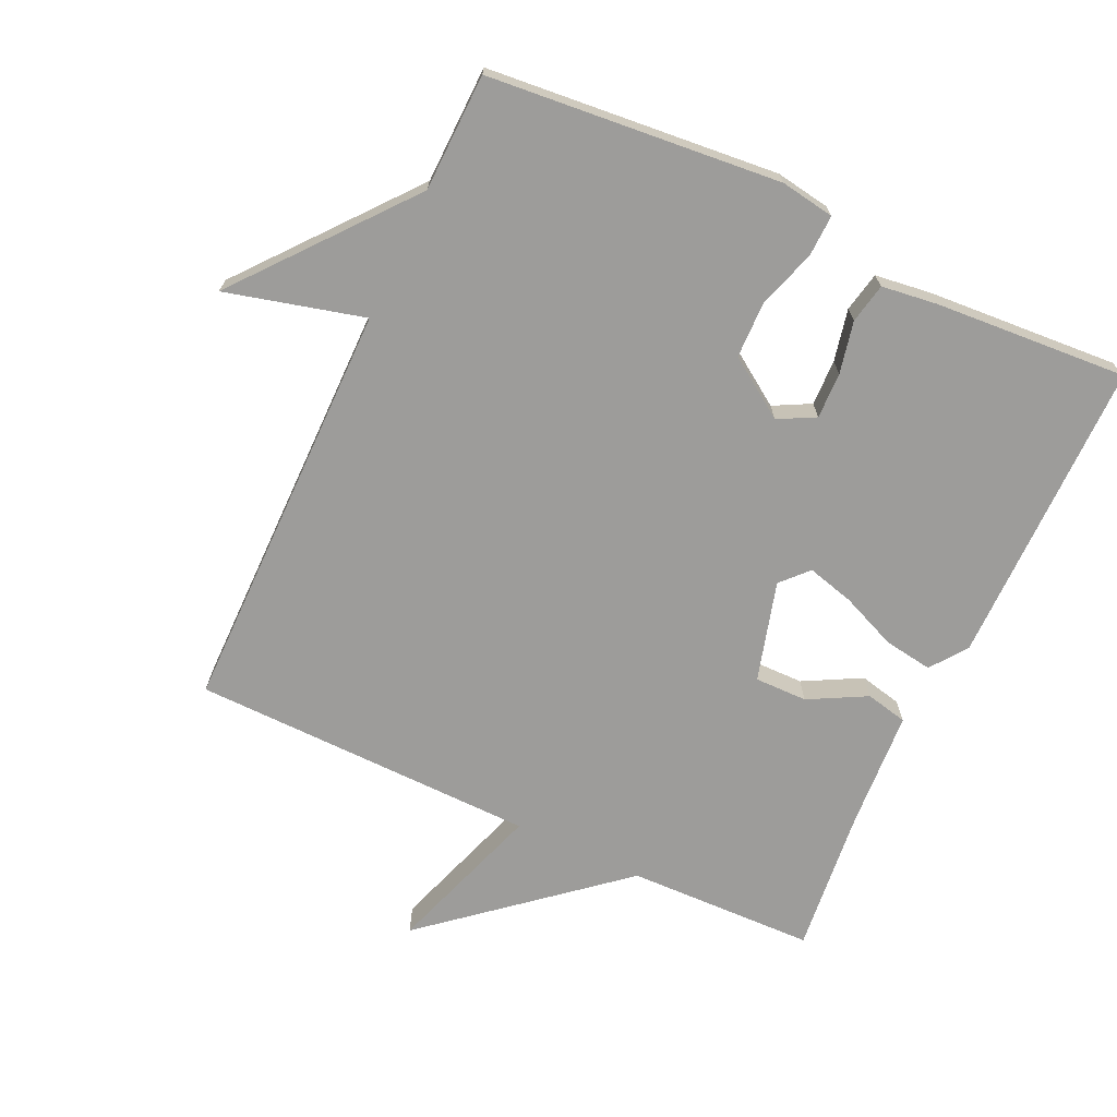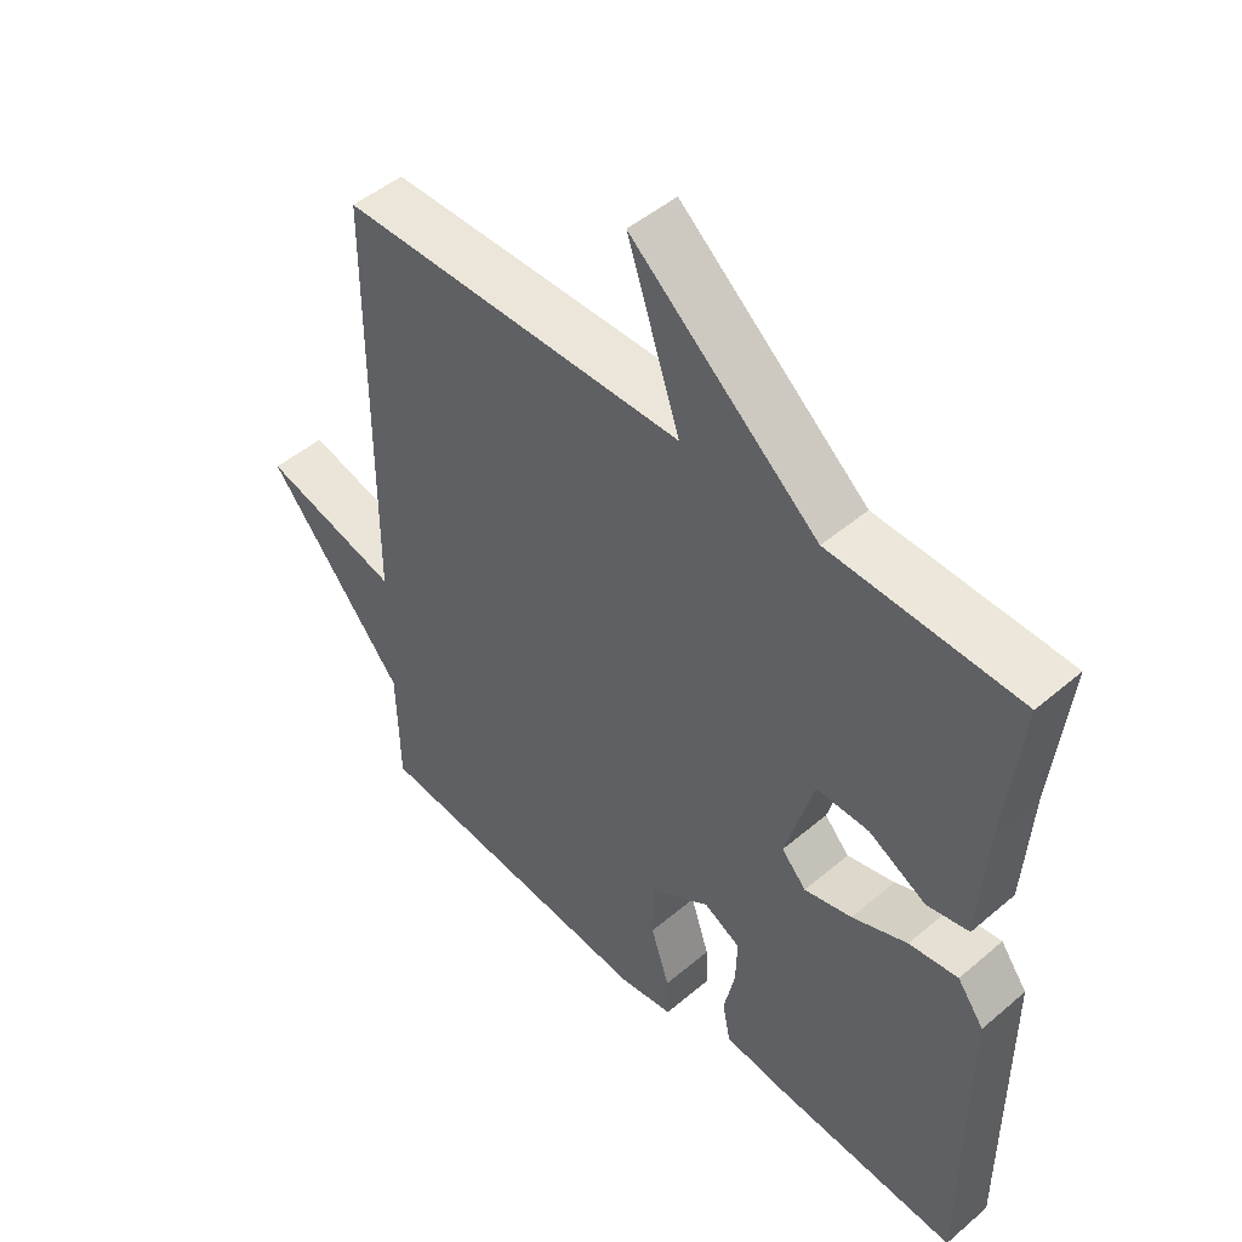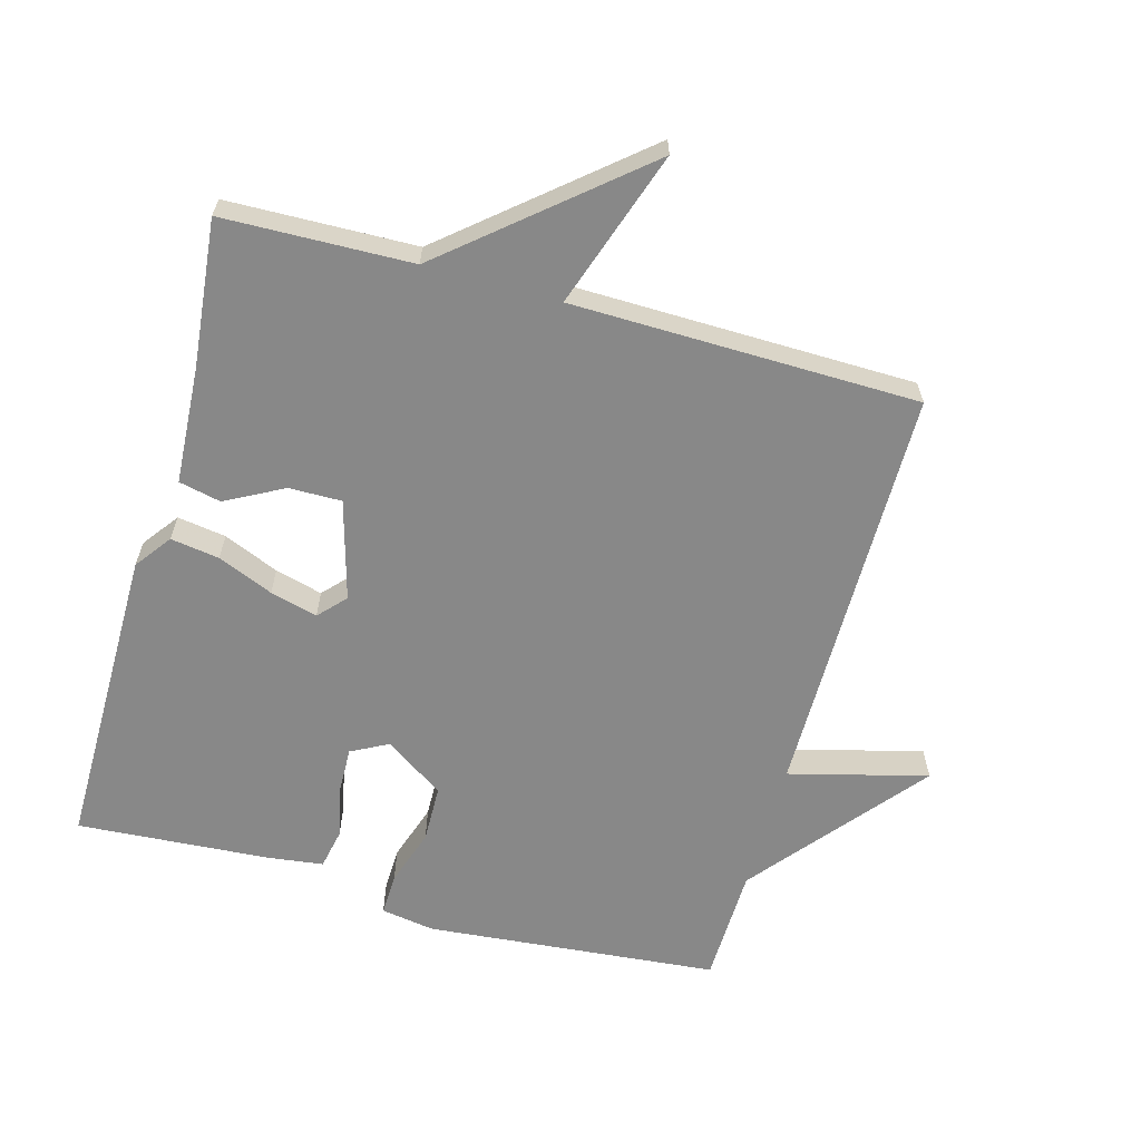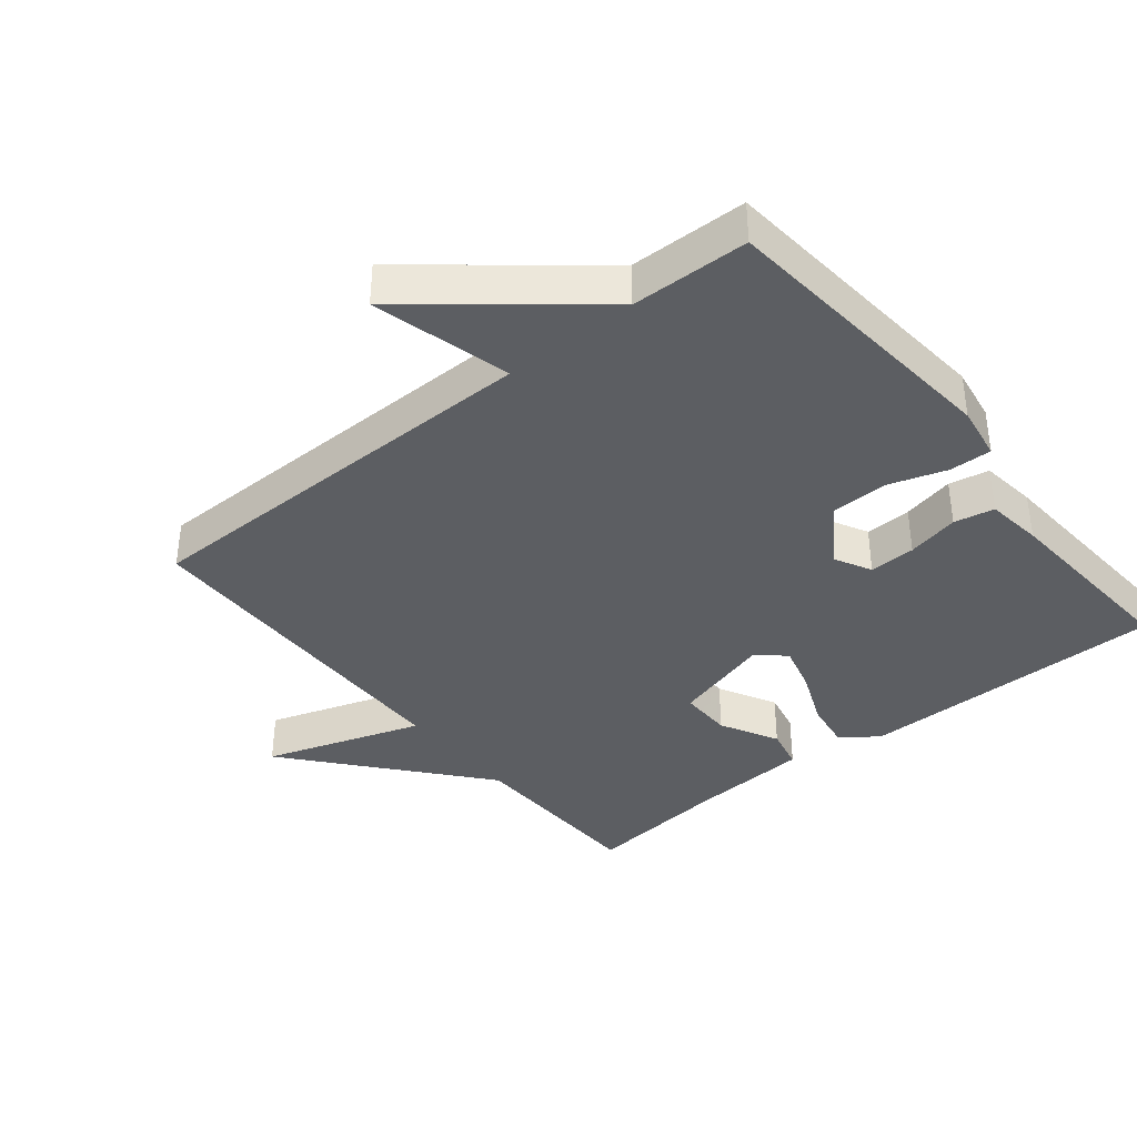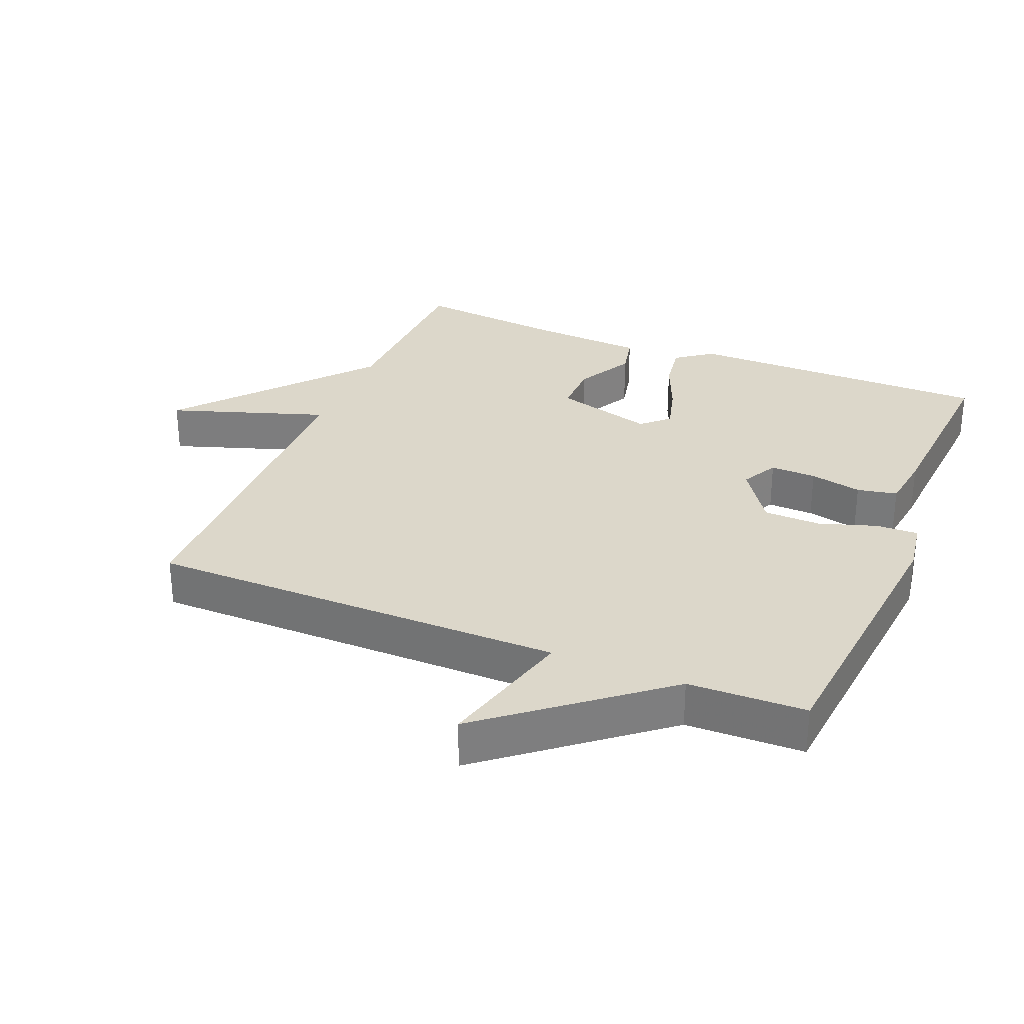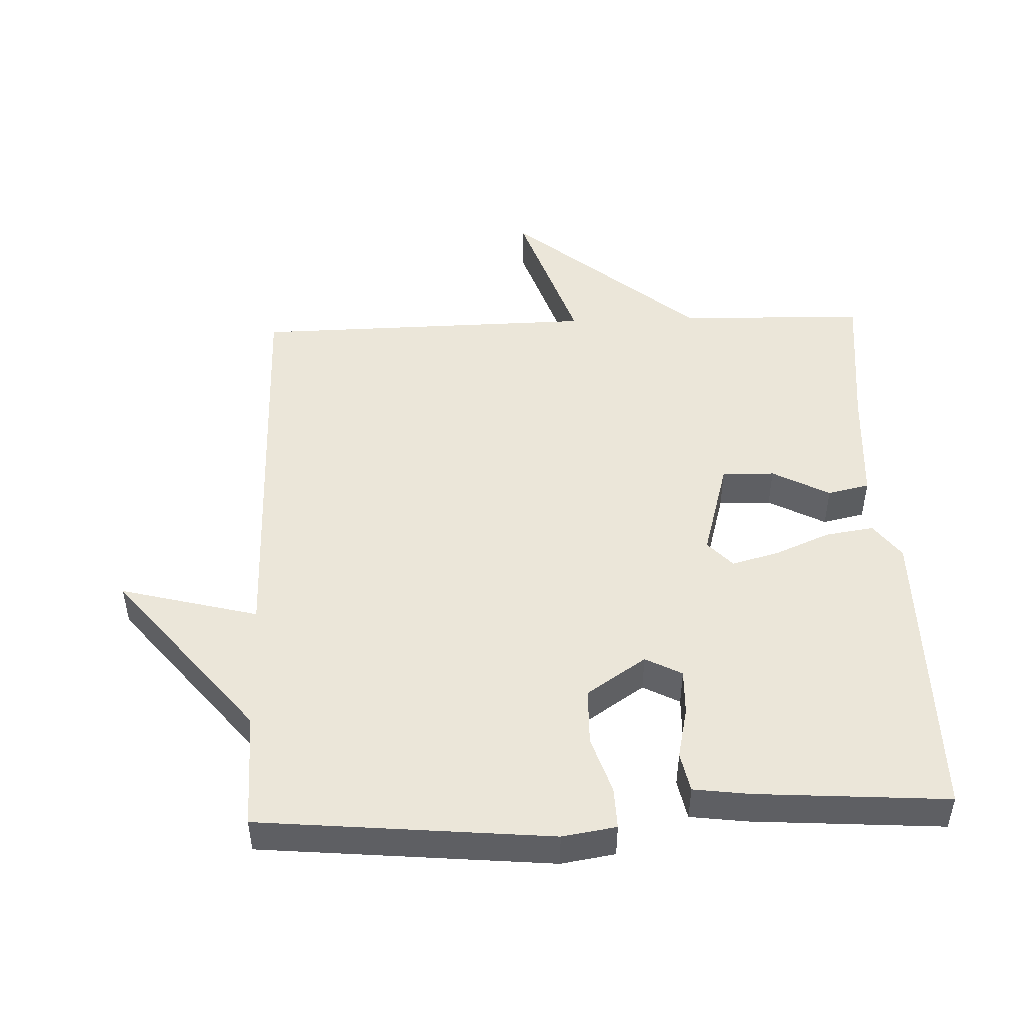
<metadata>
{"format":"obj","ext":"obj","renderer":"f3d","projection":"perspective","resolution":1024,"background":"white","views":[{"elev":-70.2,"azim":155.0,"up":"+Y"},{"elev":48.6,"azim":-133.4,"up":"+Z"},{"elev":-62.8,"azim":-15.6,"up":"+Y"},{"elev":-38.2,"azim":129.0,"up":"+Y"},{"elev":30.4,"azim":112.4,"up":"+Y"},{"elev":48.2,"azim":177.8,"up":"+Y"}]}
</metadata>
<code>
v 0.5 0.07 -0.5
v 0.062 0.07 -0.541
v -0.019 0.07 -0.528
v -0.017 0.07 -0.465
v 0.011 0.07 -0.379
v 0.009 0.07 -0.293
v -0.08 0.07 -0.233
v -0.135 0.07 -0.262
v -0.133 0.07 -0.331
v -0.116 0.07 -0.409
v -0.128 0.07 -0.469
v -0.212 0.07 -0.48
v -0.5 0.07 -0.5
v -0.5 0.07 -0.04
v -0.46 0.07 0.014
v -0.387 0.07 0.003
v -0.304 0.07 -0.032
v -0.233 0.07 -0.051
v -0.196 0.07 -0.011
v -0.238 0.07 0.138
v -0.317 0.07 0.137
v -0.403 0.07 0.091
v -0.466 0.07 0.105
v -0.477 0.07 0.281
v -0.5 0.07 0.5
v -0.218 0.07 0.508
v 0.061 0.07 0.743
v -0.018 0.07 0.508
v 0.5 0.07 0.5
v 0.504 0.07 -0.124
v 0.711 0.07 -0.07
v 0.504 0.07 -0.324
v 0.5 0 -0.5
v 0.062 0 -0.541
v -0.019 0 -0.528
v -0.017 0 -0.465
v 0.011 0 -0.379
v 0.009 0 -0.293
v -0.08 0 -0.233
v -0.135 0 -0.262
v -0.133 0 -0.331
v -0.116 0 -0.409
v -0.128 0 -0.469
v -0.212 0 -0.48
v -0.5 0 -0.5
v -0.5 0 -0.04
v -0.46 0 0.014
v -0.387 0 0.003
v -0.304 0 -0.032
v -0.233 0 -0.051
v -0.196 0 -0.011
v -0.238 0 0.138
v -0.317 0 0.137
v -0.403 0 0.091
v -0.466 0 0.105
v -0.477 0 0.281
v -0.5 0 0.5
v -0.218 0 0.508
v 0.061 0 0.743
v -0.018 0 0.508
v 0.5 0 0.5
v 0.504 0 -0.124
v 0.711 0 -0.07
v 0.504 0 -0.324
f 30 31 32
f 32 1 2
f 30 32 2
f 29 30 2
f 28 29 2
f 26 27 28
f 24 25 26 28
f 23 24 28
f 22 23 28
f 21 22 28
f 20 21 28
f 19 20 28
f 15 16 17
f 14 15 17
f 13 14 17
f 12 13 17
f 11 12 17
f 10 11 17
f 9 10 17
f 8 9 17 18
f 7 8 18 19
f 2 3 4 5
f 2 5 6
f 28 2 6
f 6 7 19 28
f 64 63 62
f 34 33 64
f 34 64 62
f 34 62 61
f 34 61 60
f 60 59 58
f 60 58 57 56
f 60 56 55
f 60 55 54
f 60 54 53
f 60 53 52
f 60 52 51
f 49 48 47
f 49 47 46
f 49 46 45
f 49 45 44
f 49 44 43
f 49 43 42
f 49 42 41
f 50 49 41 40
f 51 50 40 39
f 37 36 35 34
f 38 37 34
f 38 34 60
f 60 51 39 38
f 1 33 34 2
f 2 34 35 3
f 3 35 36 4
f 4 36 37 5
f 5 37 38 6
f 6 38 39 7
f 7 39 40 8
f 8 40 41 9
f 9 41 42 10
f 10 42 43 11
f 11 43 44 12
f 12 44 45 13
f 13 45 46 14
f 14 46 47 15
f 15 47 48 16
f 16 48 49 17
f 17 49 50 18
f 18 50 51 19
f 19 51 52 20
f 20 52 53 21
f 21 53 54 22
f 22 54 55 23
f 23 55 56 24
f 24 56 57 25
f 25 57 58 26
f 26 58 59 27
f 27 59 60 28
f 28 60 61 29
f 29 61 62 30
f 30 62 63 31
f 31 63 64 32
f 32 64 33 1

</code>
